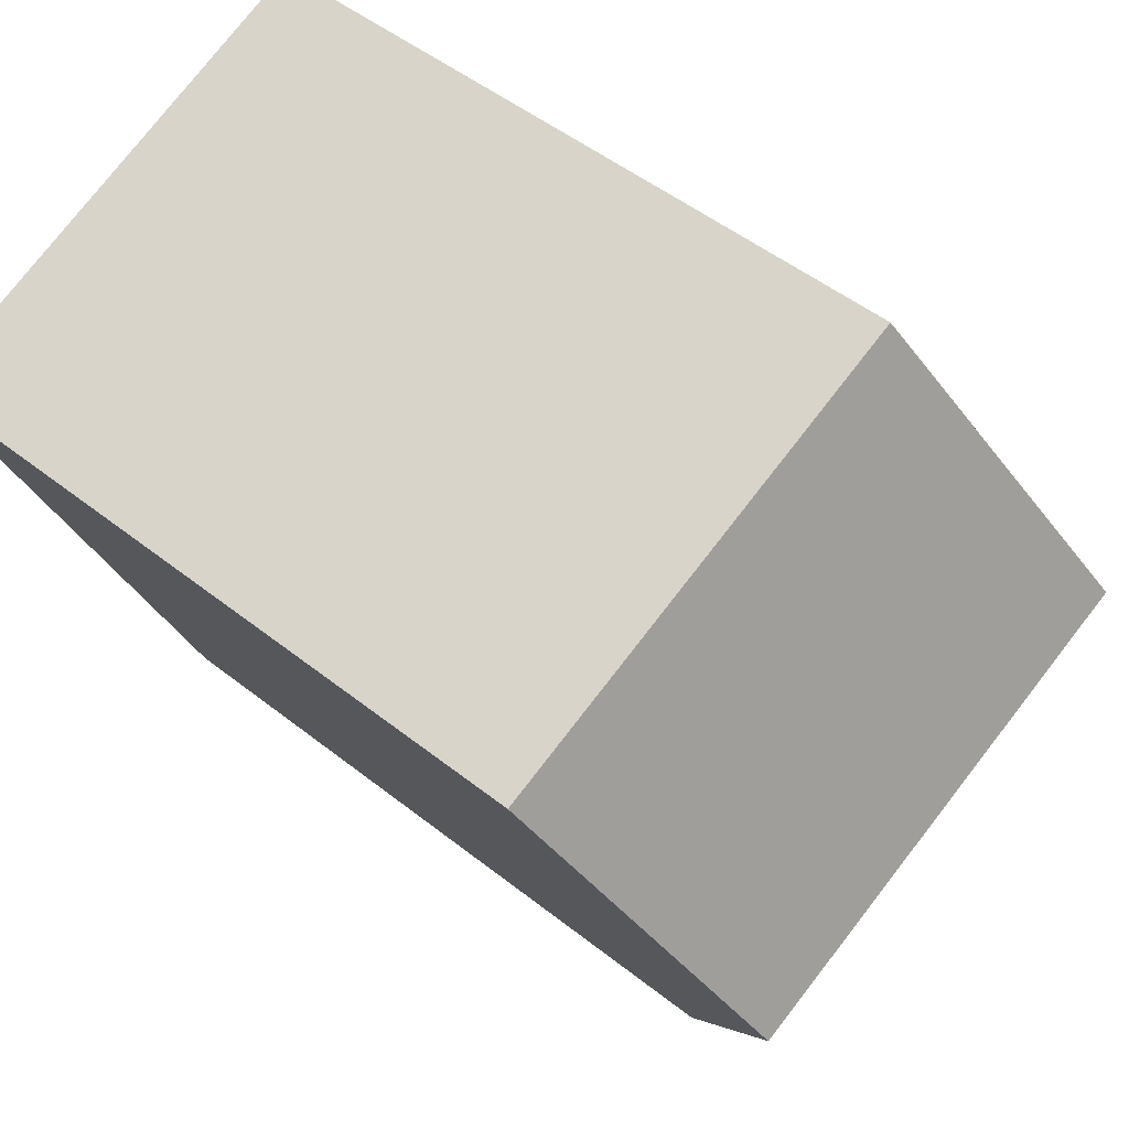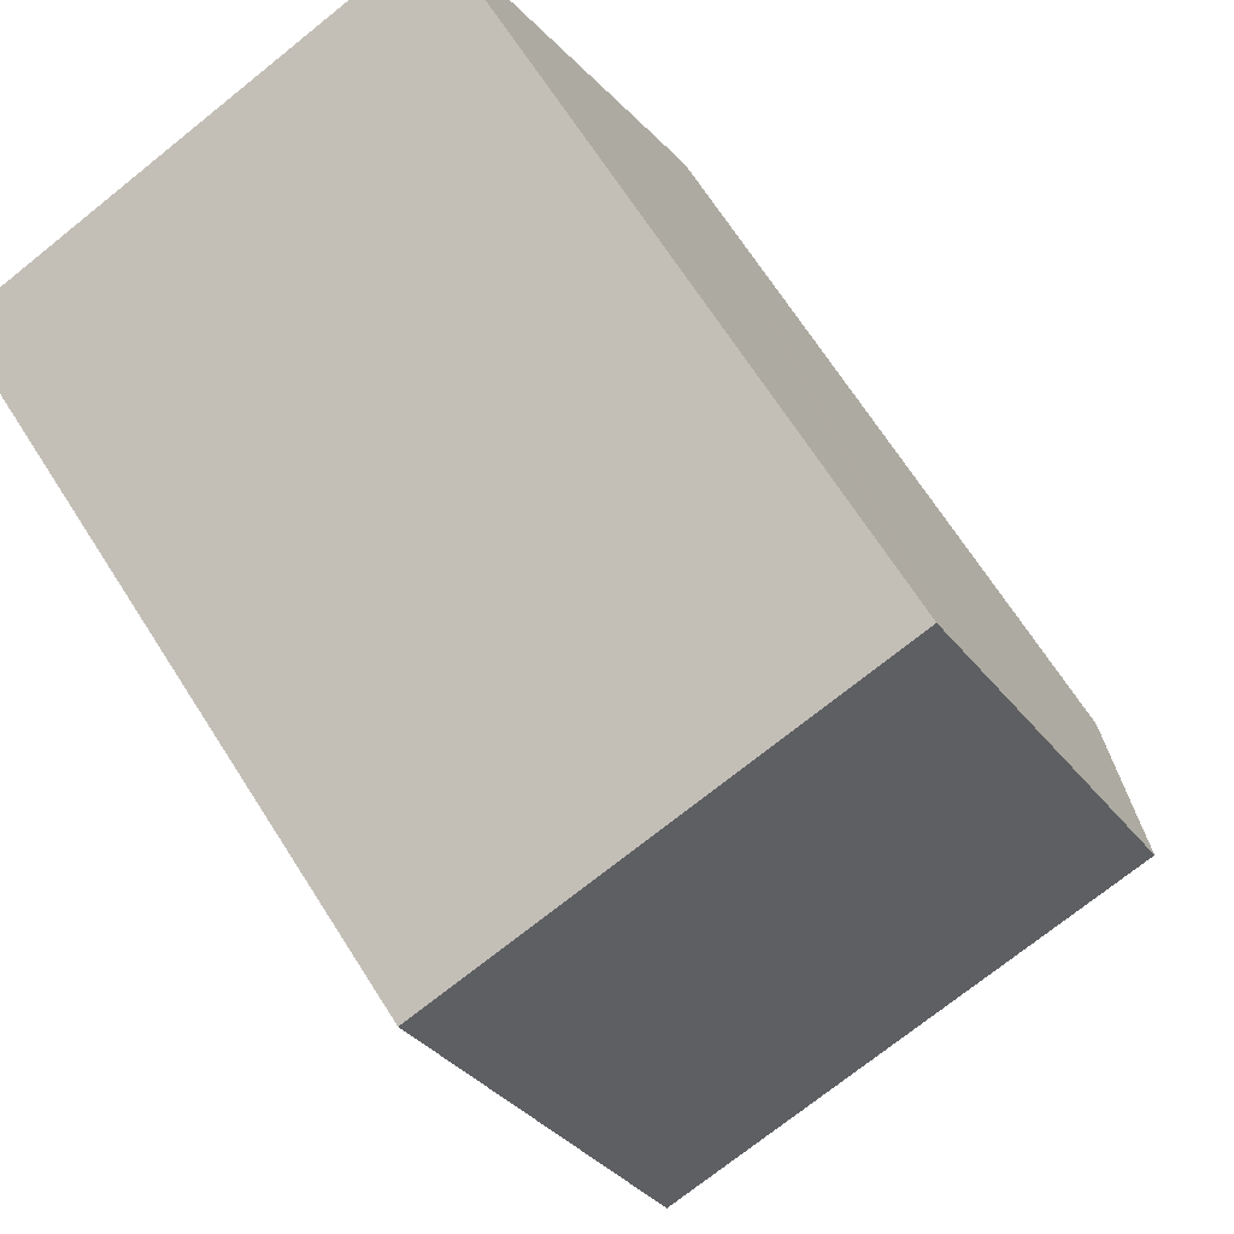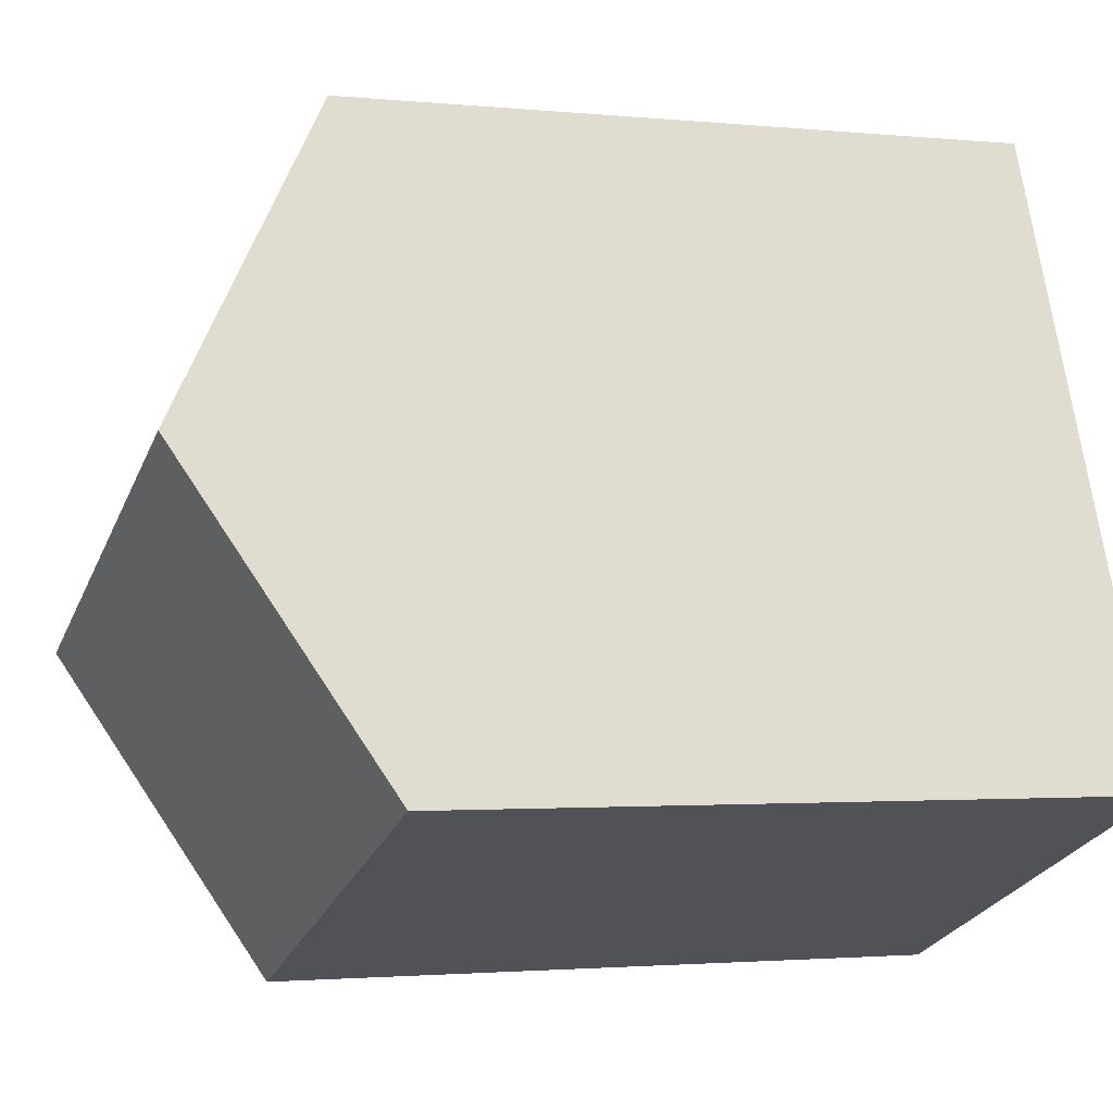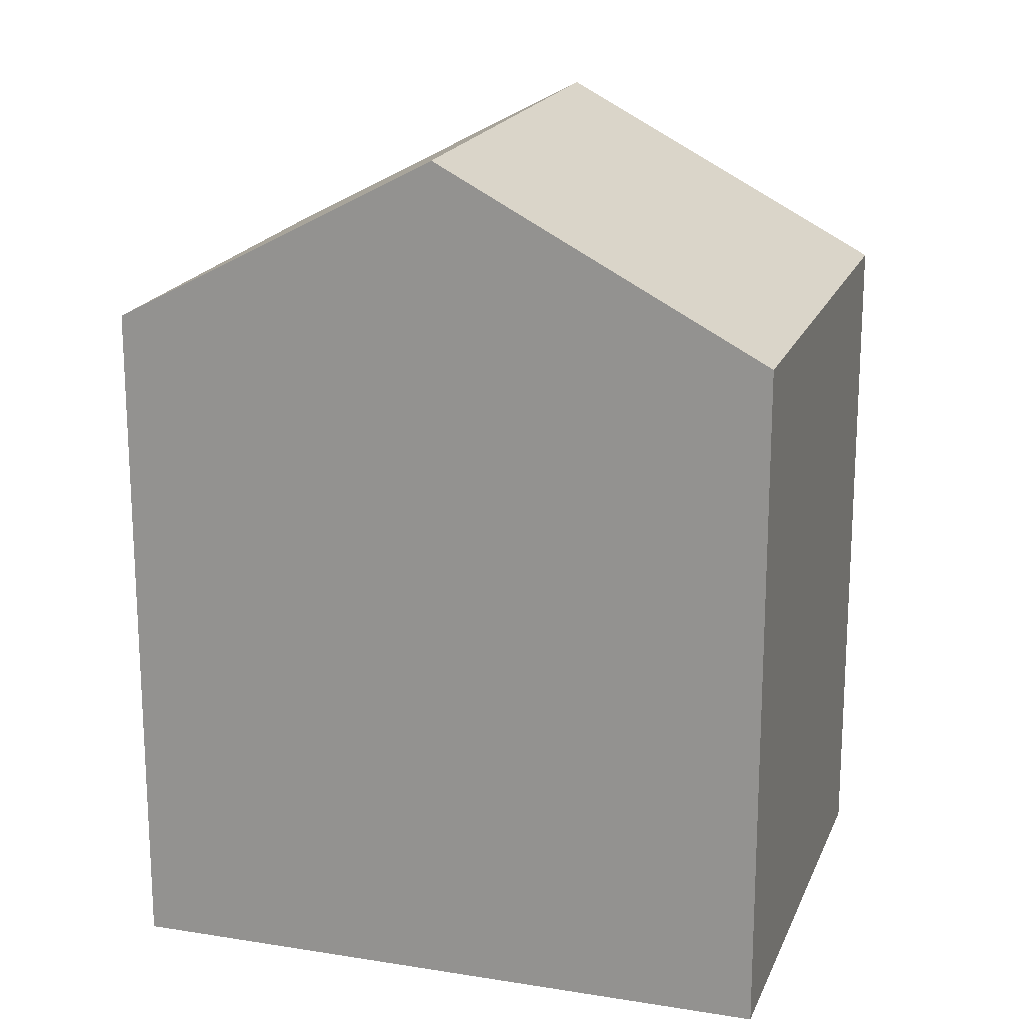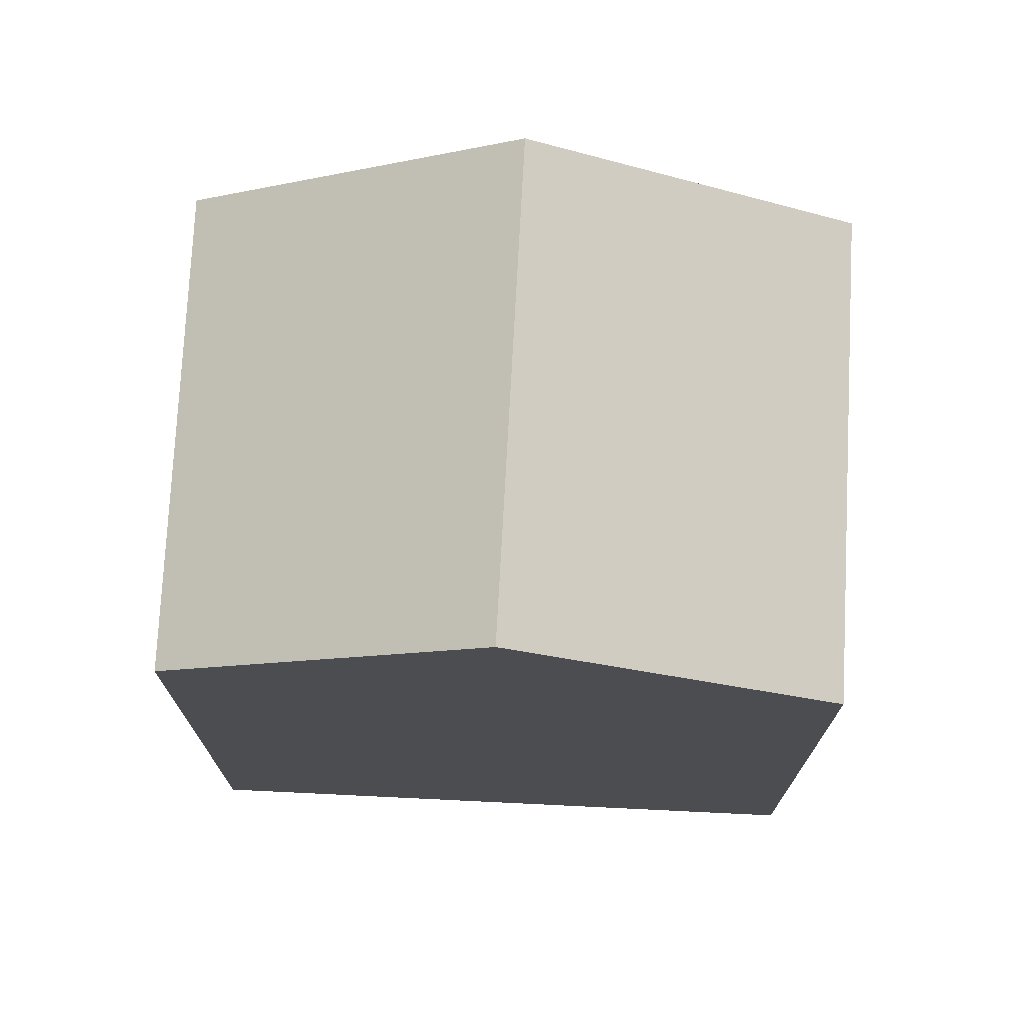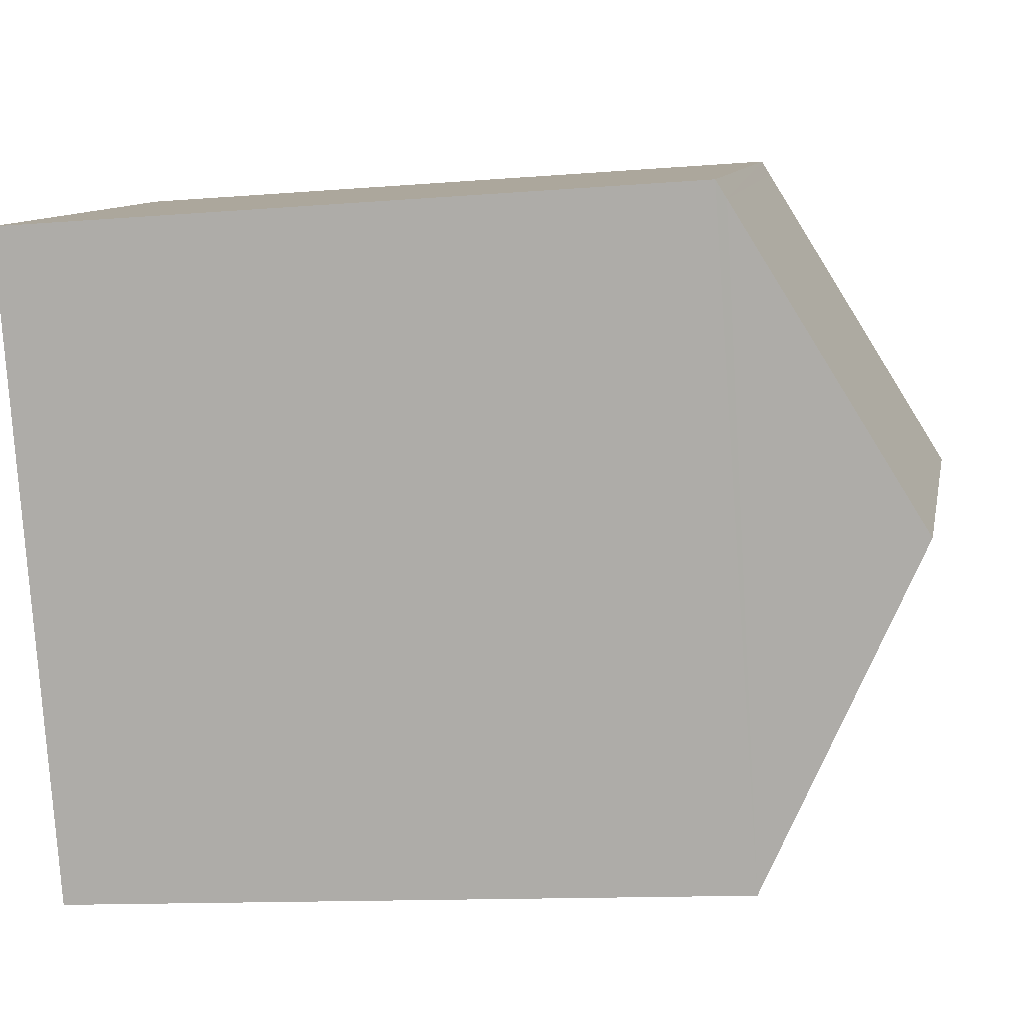
<metadata>
{"format":"obj","ext":"obj","renderer":"f3d","projection":"perspective","resolution":1024,"background":"white","views":[{"elev":49.4,"azim":131.3,"up":"+Z"},{"elev":69.3,"azim":147.3,"up":"+Z"},{"elev":-1.9,"azim":-110.2,"up":"+Z"},{"elev":18.9,"azim":-50.9,"up":"+Y"},{"elev":74.0,"azim":-65.3,"up":"+Y"},{"elev":-12.4,"azim":101.0,"up":"+Z"}]}
</metadata>
<code>
v  14.31 14.11 8.448
v  5.037 13.92 12.51
v  14.45 13.92 8.784
v  4.923 14.08 12.23
v  11.86 17.51 2.525
v  2.506 17.51 6.223
v  9.253 13.91 -3.751
v  0 13.95 8.544e-16
v  0 0 0
v  9.253 2.297e-16 -3.751
v  4.923 -7.486e-16 12.23
v  5.037 -7.659e-16 12.51
v  2.506 -3.81e-16 6.223
v  14.45 -5.379e-16 8.784
v  11.86 -1.546e-16 2.525
v  14.31 -5.173e-16 8.448
g defaultobject
f 1 2 3
f 2 1 4
f 4 1 5
f 4 5 6
f 7 6 5
f 6 7 8
f 7 9 8
f 9 7 10
f 9 6 8
f 6 9 4
f 4 9 2
f 2 9 11
f 2 11 12
f 11 9 13
f 12 3 2
f 3 12 14
f 1 7 5
f 7 1 3
f 7 3 14
f 7 14 15
f 7 15 10
f 15 14 16
f 11 14 12
f 14 11 13
f 14 13 9
f 14 9 16
f 16 9 15
f 15 9 10

</code>
